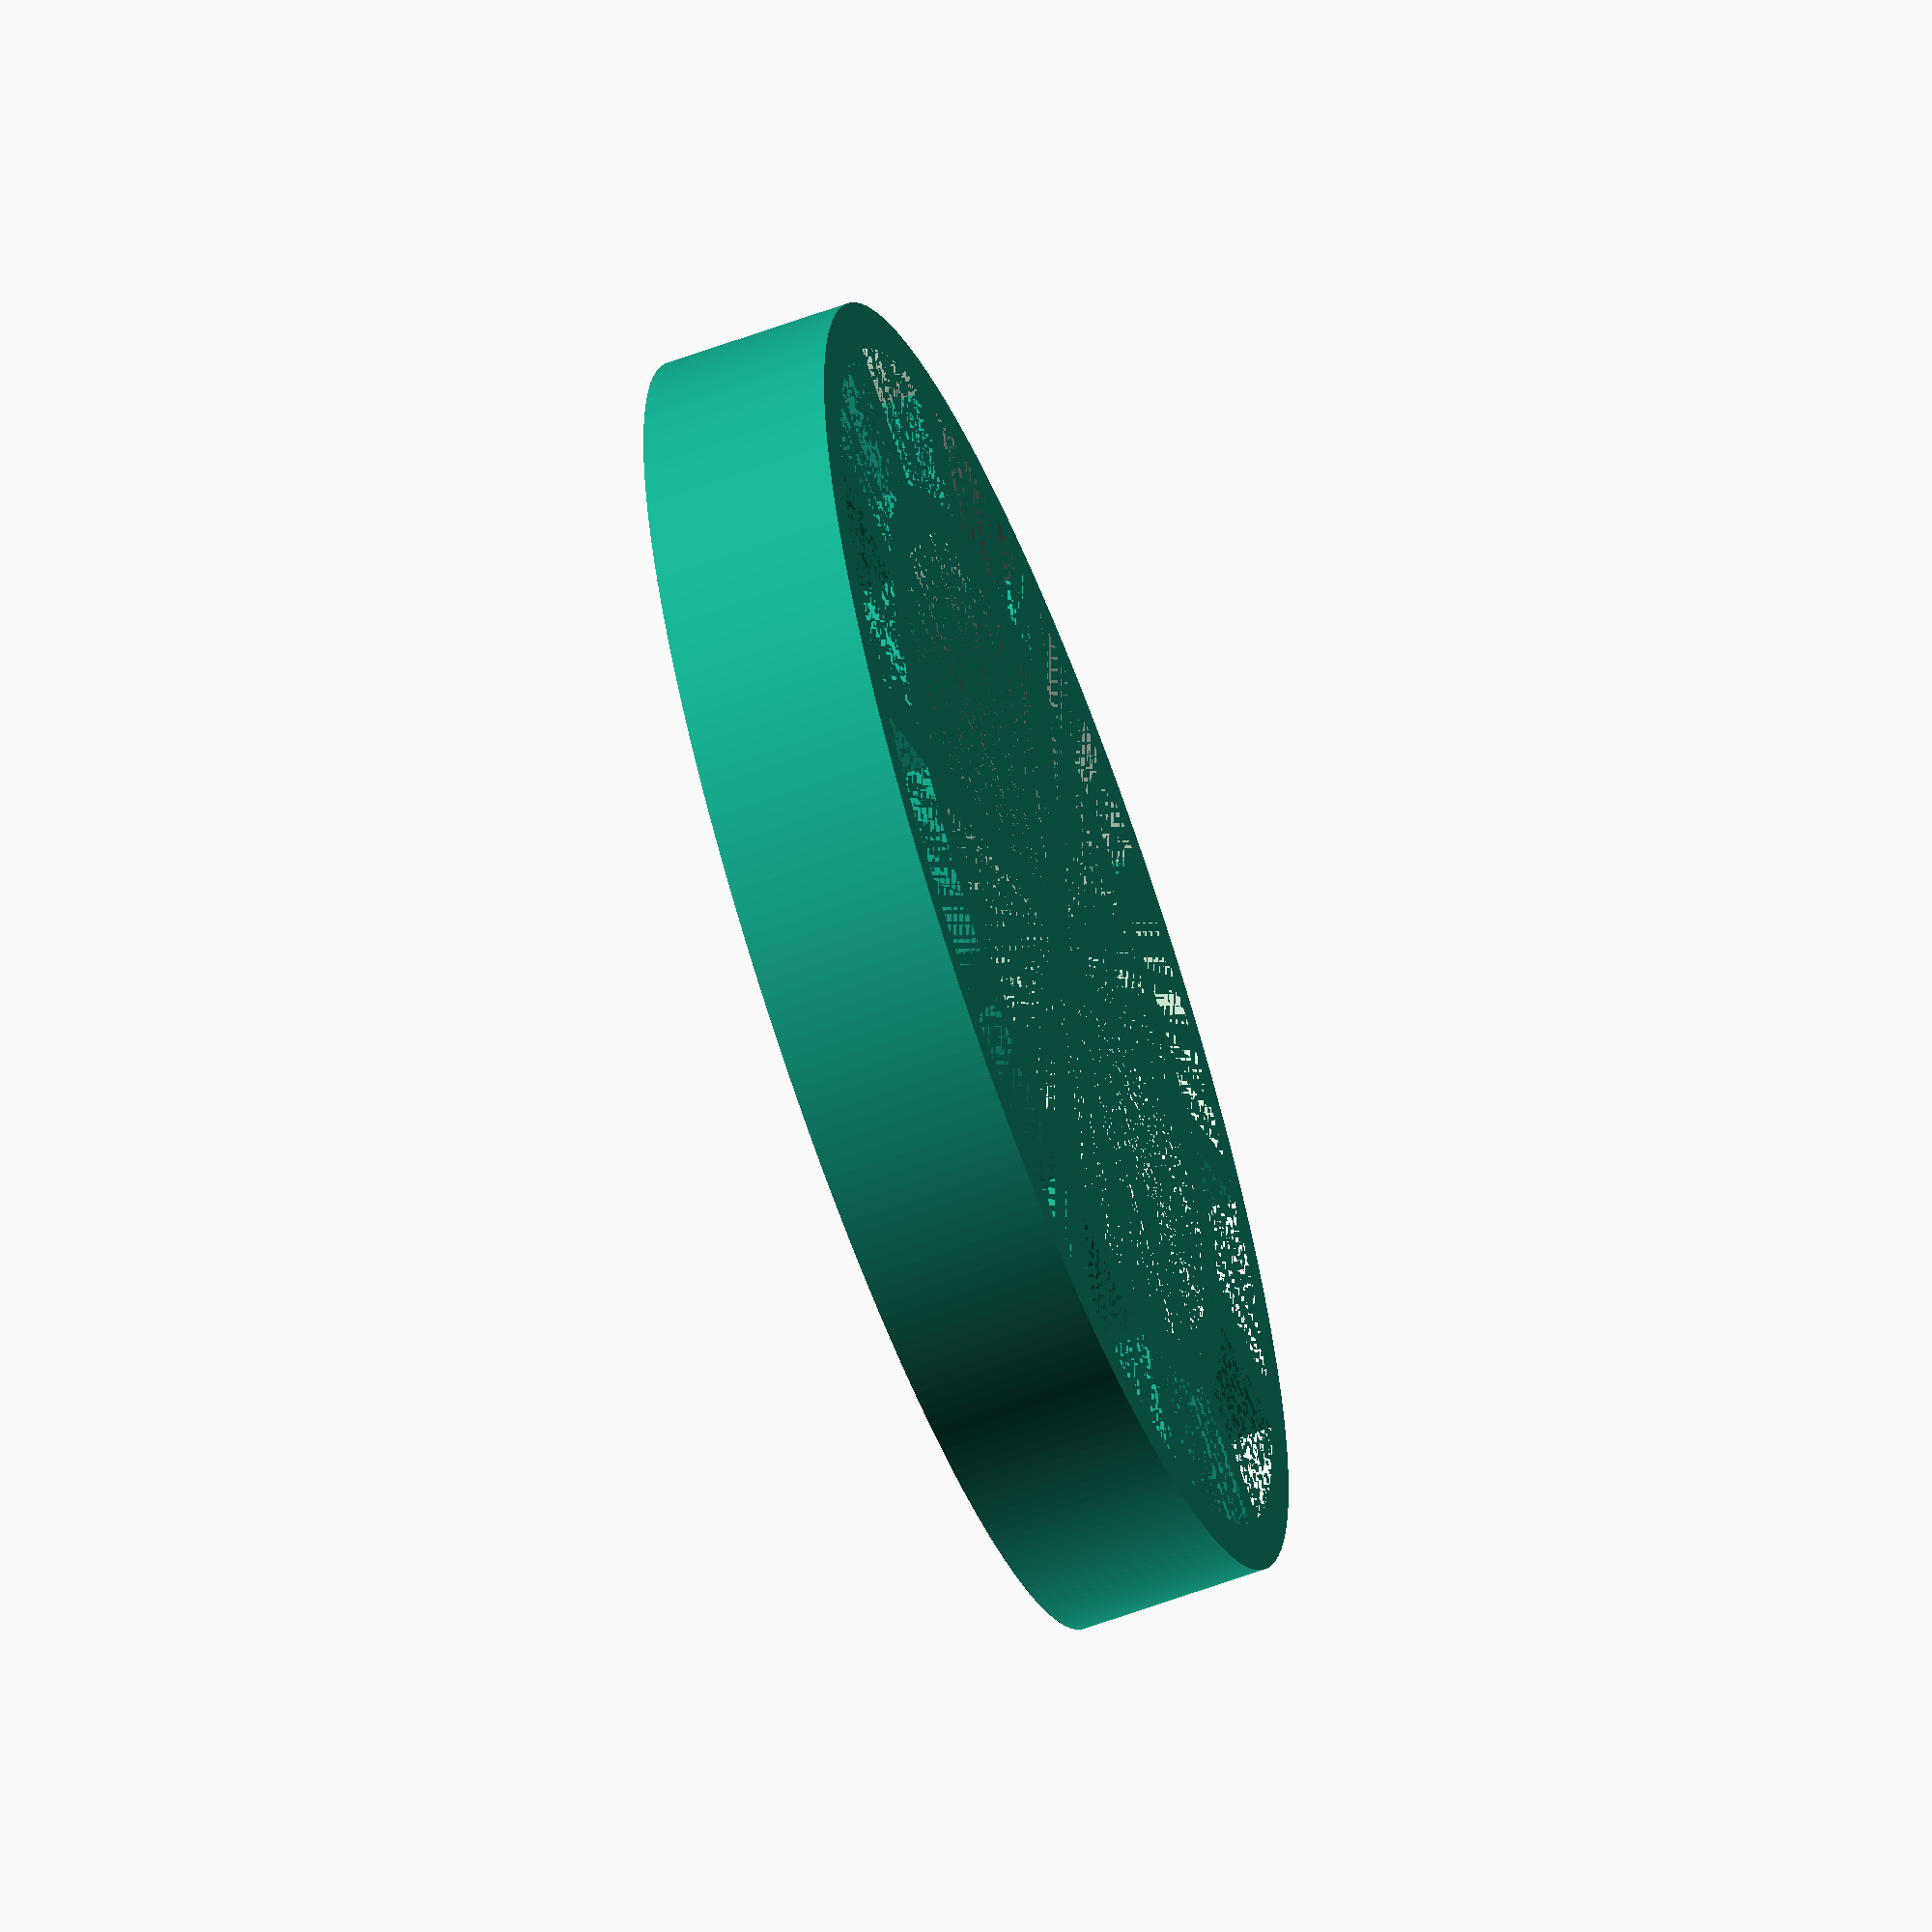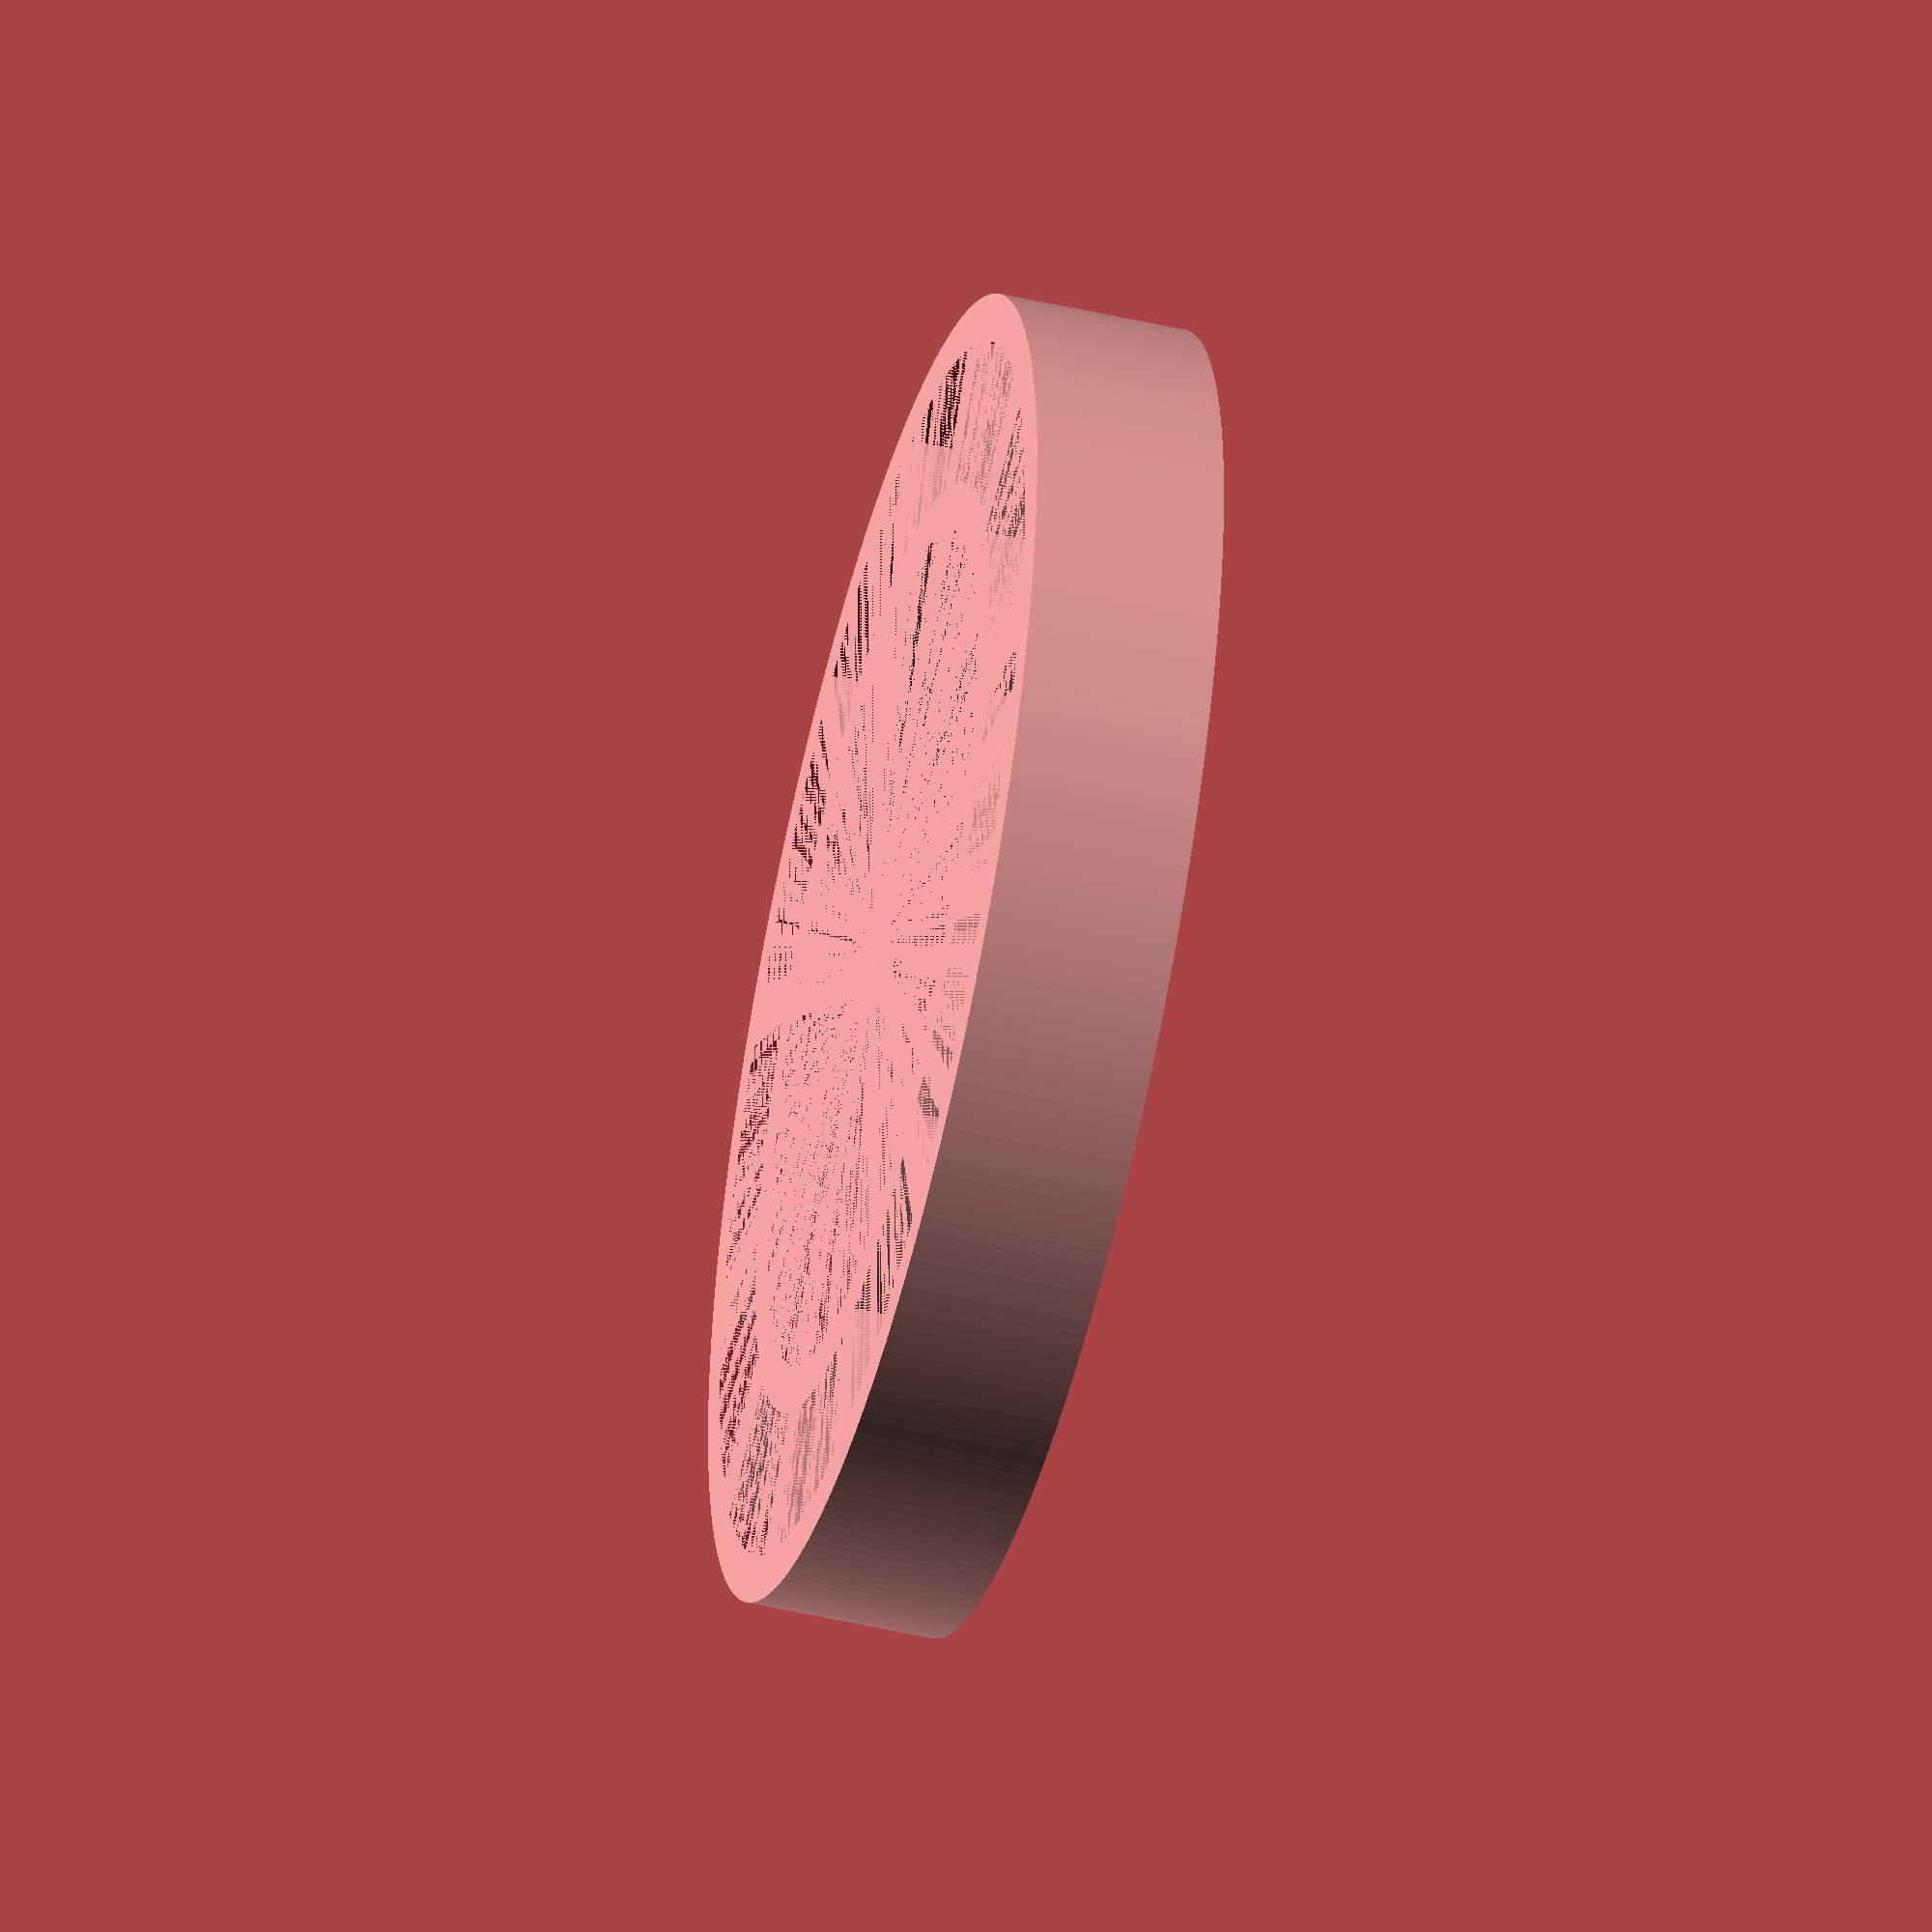
<openscad>
/**
 * Reel hub adapter to close in the open side of a flexible TUA
 * reel, so it works with the reel hub system.
 *
 * OD = outside diamter of adapter
 * ID = inside diameter of adapter
 * H = height of adapter
 * T = wall thickness for rings and struts
 */
$fa=1;
$fs=1;
OD = 83;
ID = 53;
H = 12;
T = 3;

difference(){
    cylinder(r=OD/2, h=H);
    cylinder(r=OD/2-T, h=H);
}
difference(){
    cylinder(r=ID/2+T, h=H);
    cylinder(r=ID/2, h=H);
}
difference() {
for (i = [1:12]){
   rotate(a=360*i/12,v=[0,0,1]){
       difference(){
            cube([T, OD/2-T, H]);
            cube([T, ID/2+T/2, H]);
       }
   }
}
cylinder(r=ID/2+T, h=H);
}

</openscad>
<views>
elev=62.4 azim=291.3 roll=290.4 proj=o view=solid
elev=229.2 azim=315.1 roll=284.3 proj=o view=solid
</views>
